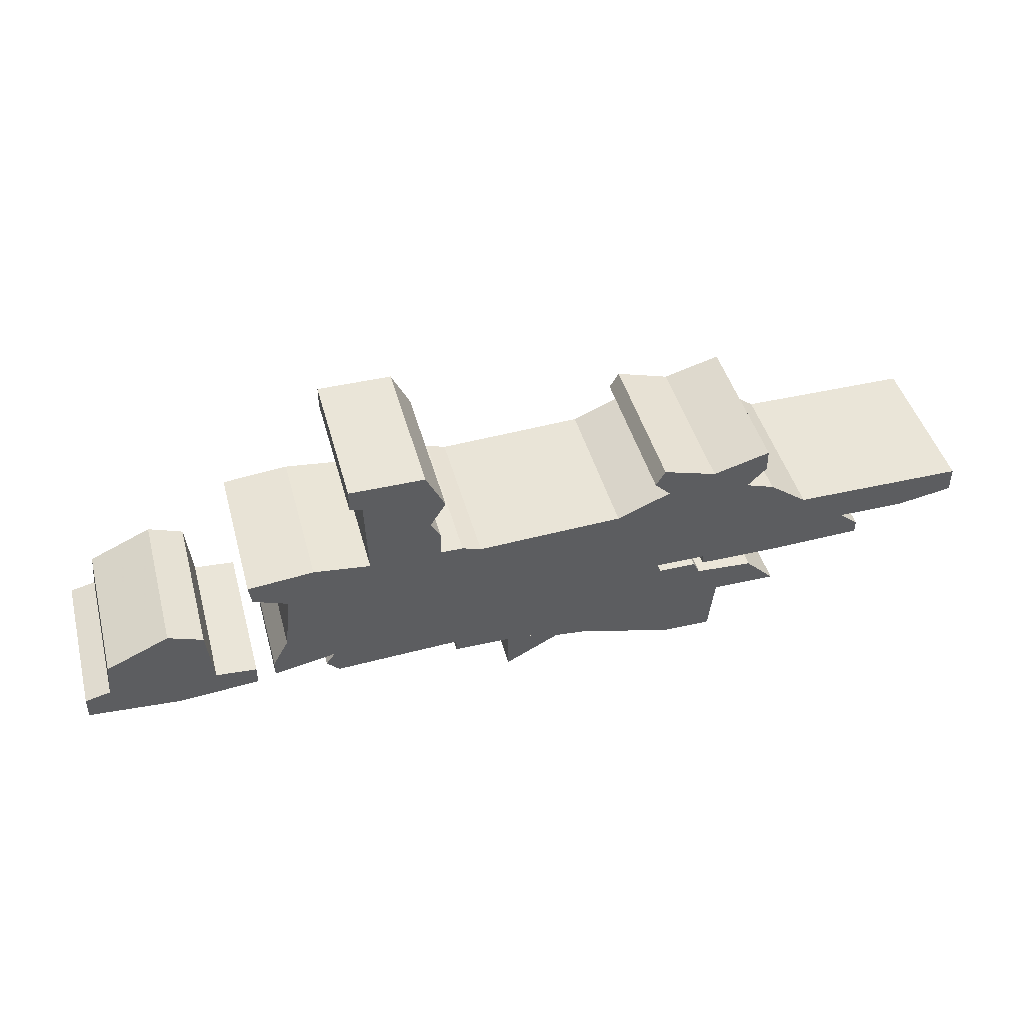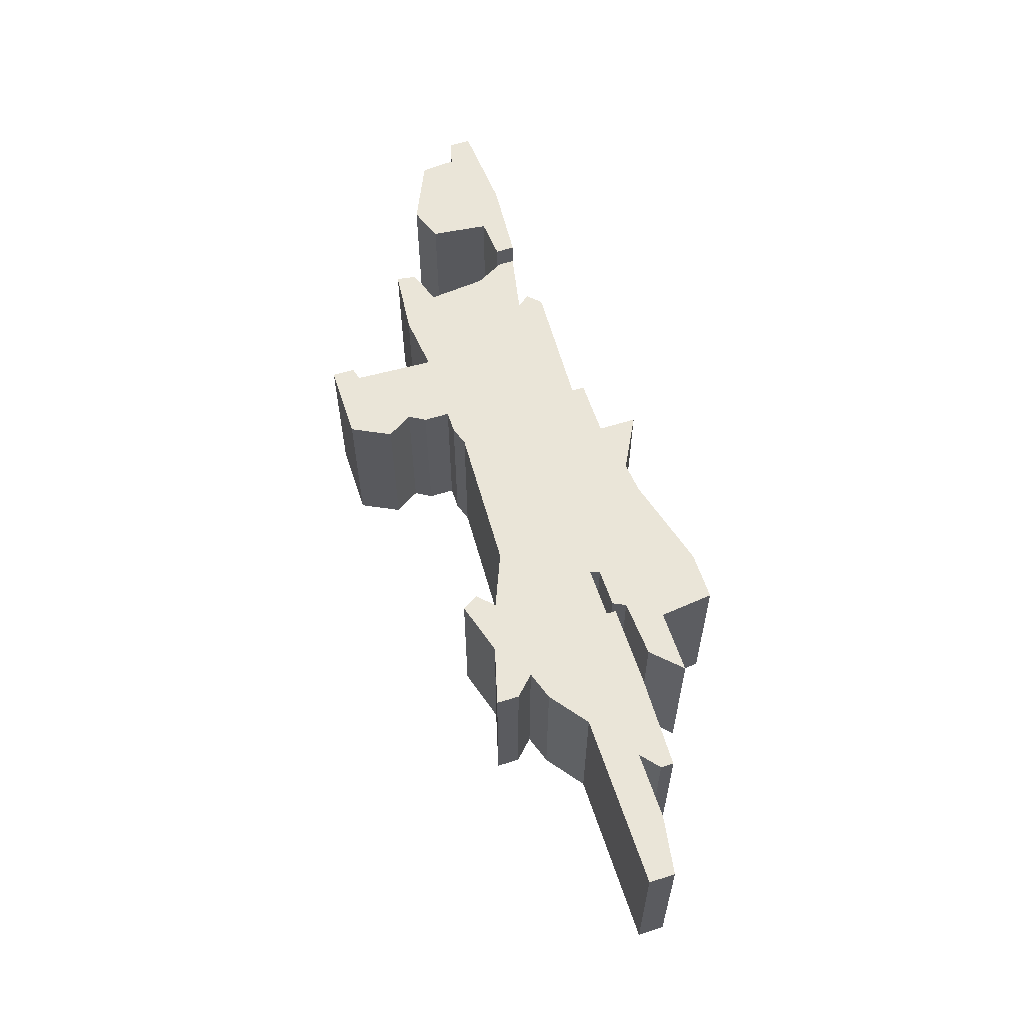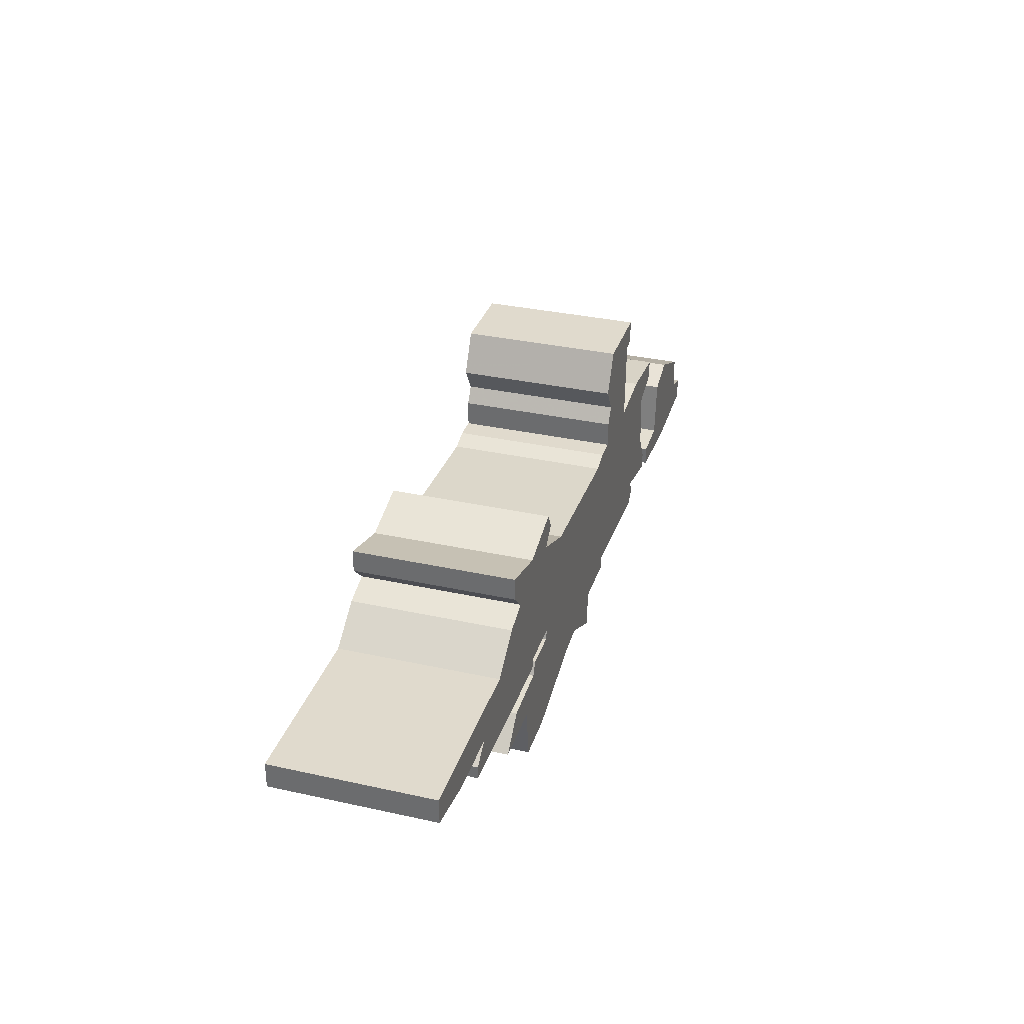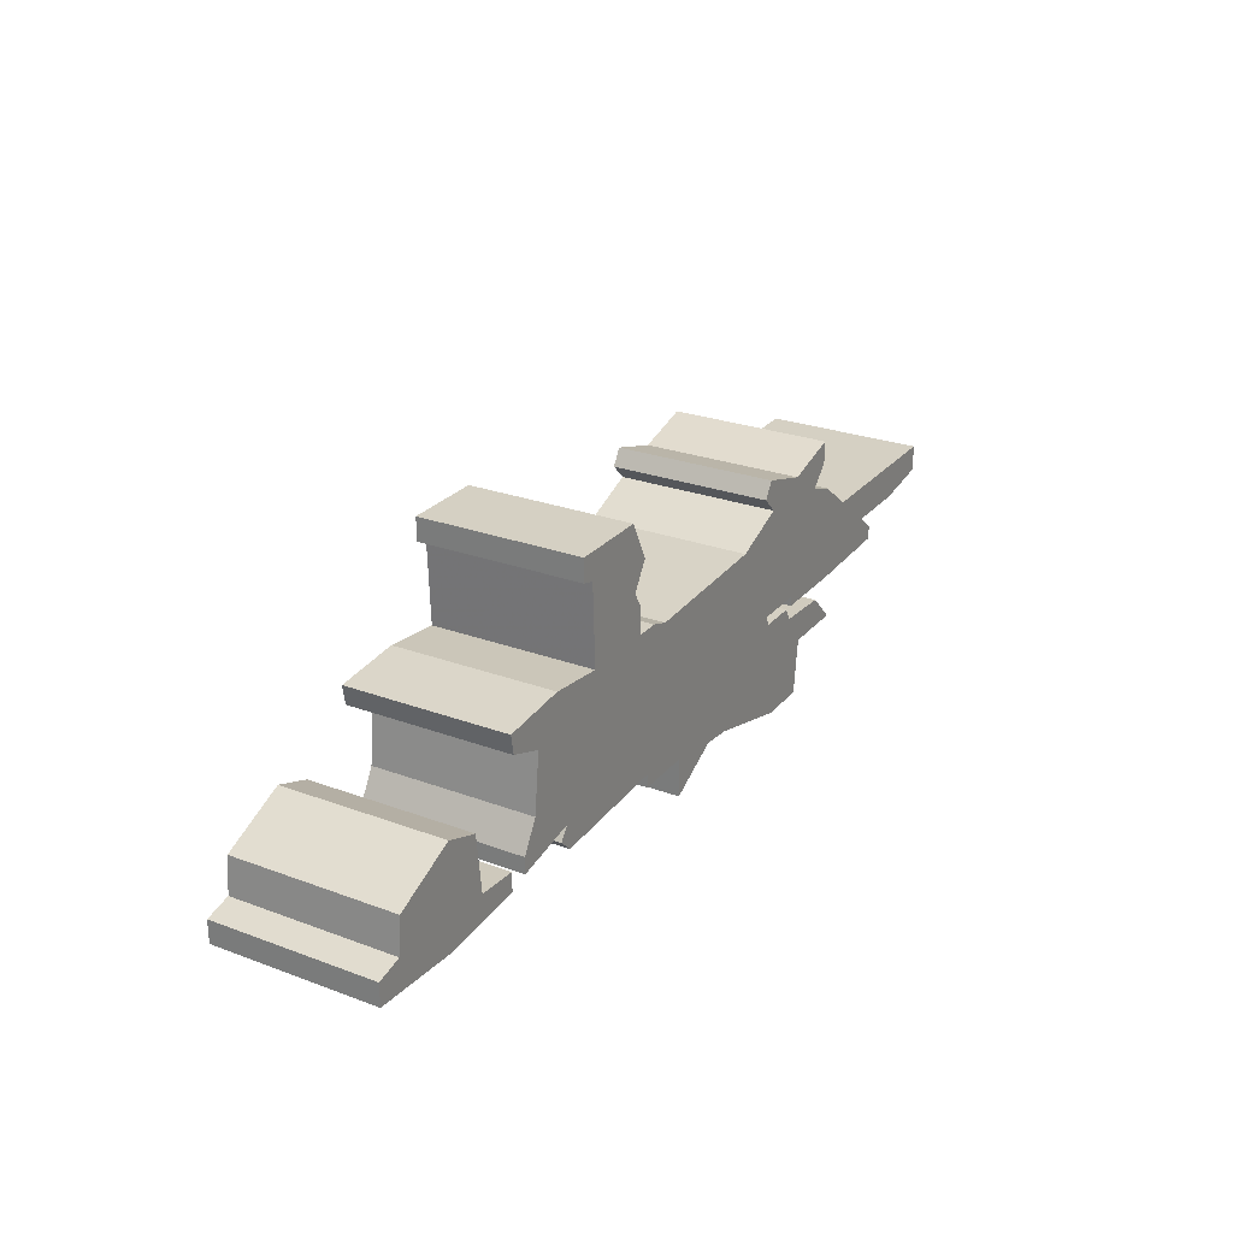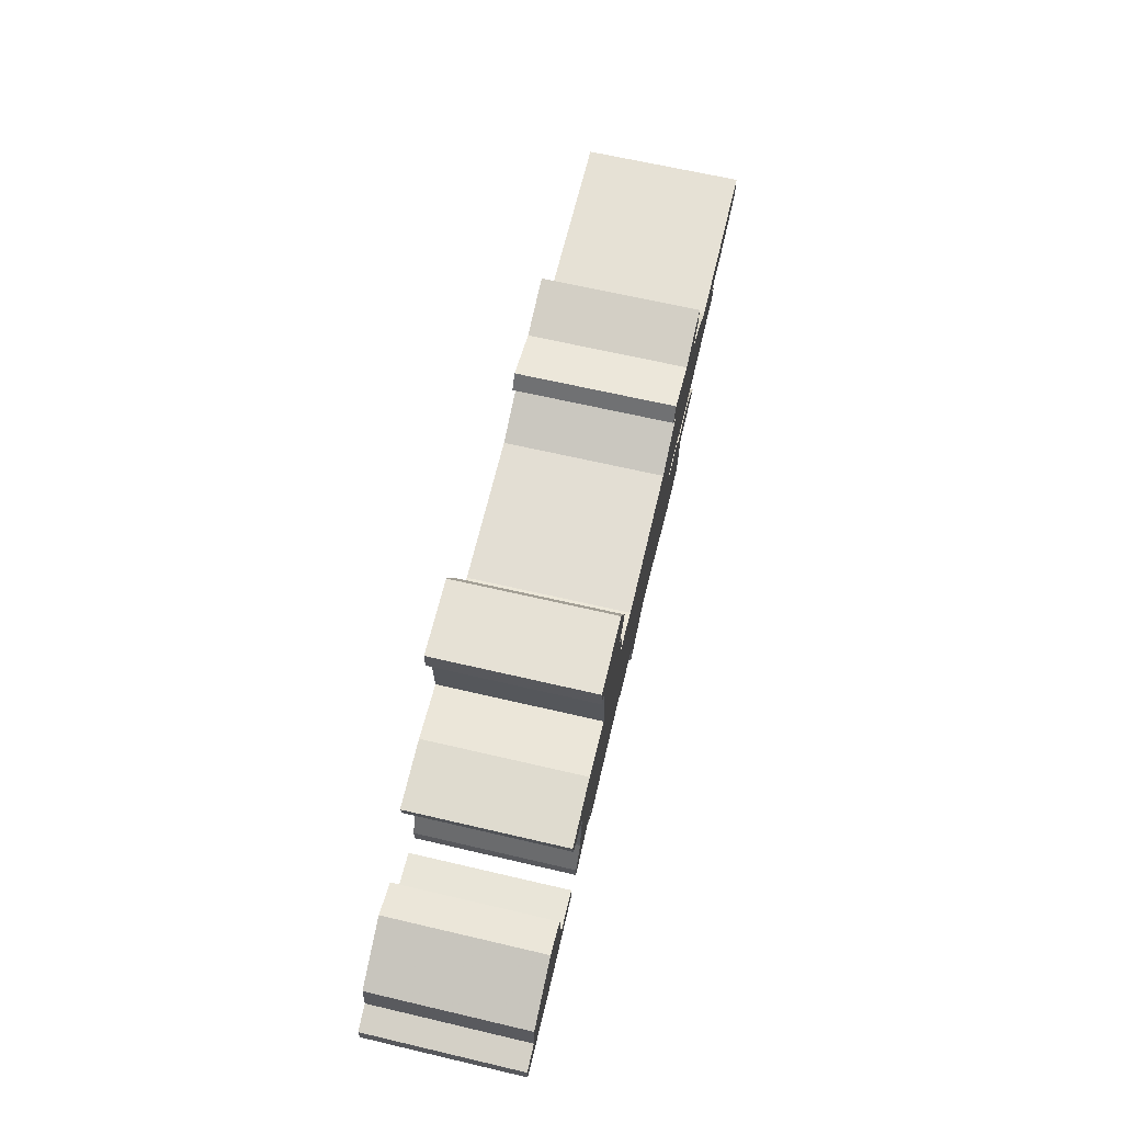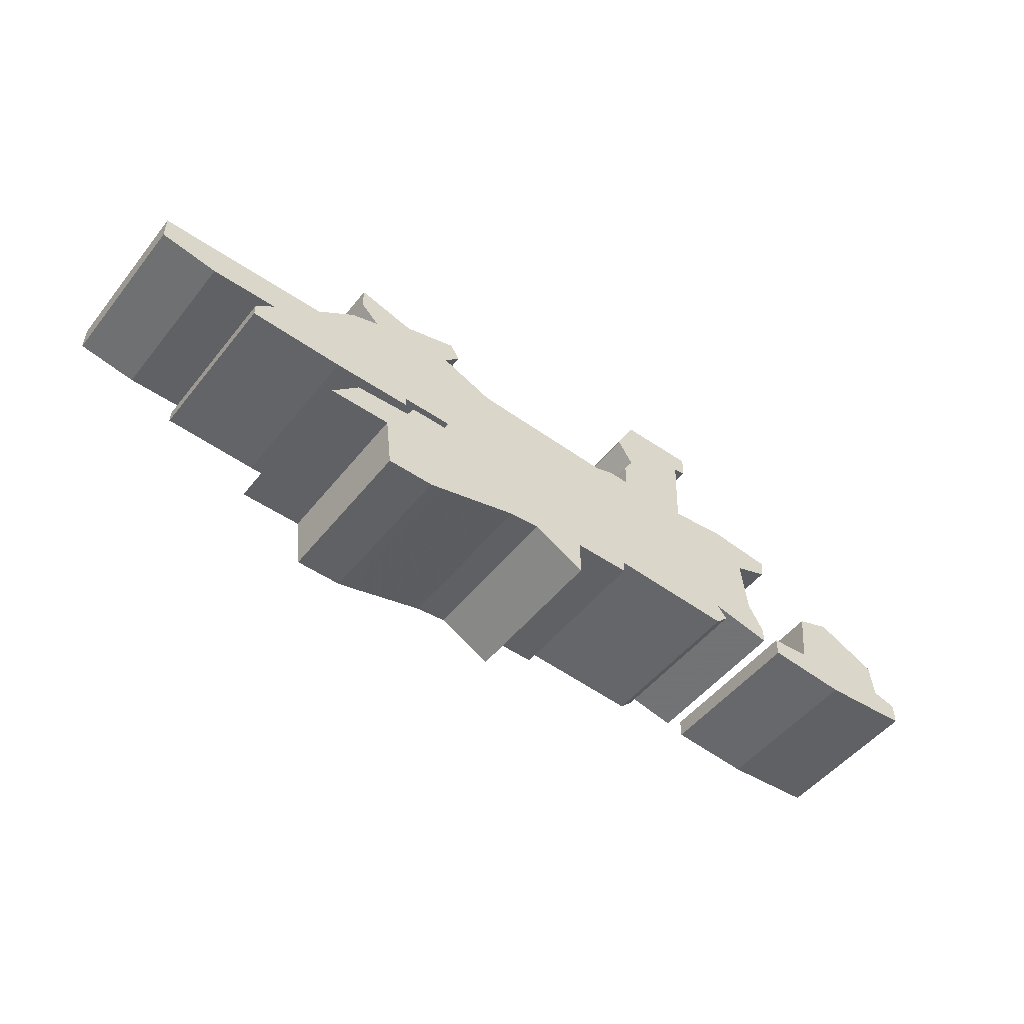
<metadata>
{"format":"obj","ext":"obj","renderer":"f3d","projection":"perspective","resolution":1024,"background":"white","views":[{"elev":44.7,"azim":165.0,"up":"+Y"},{"elev":58.9,"azim":-108.0,"up":"+Z"},{"elev":33.0,"azim":-73.0,"up":"+Y"},{"elev":26.0,"azim":120.5,"up":"+Y"},{"elev":64.6,"azim":103.3,"up":"+Y"},{"elev":-50.2,"azim":-37.0,"up":"+Y"}]}
</metadata>
<code>
g sbg_arkout_dn_remain03_m
v 0.28 0.81 0
v 0.33 0.73 0
v 0.3 0.68 0
v 0.3 0.6 0
v 0.23 0.6 0
v 0.17 0.58 0
v -0.29 0.6 0
v -0.46 0.67 0
v -0.41 0.72 0
v -0.44 0.77 0
v -0.61 0.72 0
v -0.79 0.77 0
v -0.79 0.7 0
v -0.73 0.64 0
v -0.82 0.61 0
v -0.94 0.52 0
v -1.48 0.52 0
v -1.48 0.44 0
v -1.3 0.41 0
v -1.09 0.41 0
v -1.15 0.36 0
v -1.15 0.32 0
v -0.85 0.31 0
v -0.6 0.31 0
v -0.6 0.34 0
v -0.44 0.34 0
v -0.45 0.31 0
v -0.57 0.31 0
v -0.59 0.27 0
v -0.77 0.26 0
v -0.86 0.17 0
v -0.66 0.17 0
v -0.64 0 0
v -0.49 0 0
v -0.45 0.01 0
v -0.19 0.08 0
v -0.09 0.09 0
v 0.08 0 0
v 0.08 0.12 0
v 0.26 0.12 0
v 0.26 0.16 0
v 0.66 0.14 0
v 0.7 0.18 0
v 0.67 0.22 0
v 0.87 0.18 0
v 0.87 0.23 0
v 0.82 0.32 0
v 0.8 0.5 0
v 0.91 0.54 0
v 0.92 0.6 0
v 0.71 0.62 0
v 0.53 0.6 0
v 0.54 0.85 0
v 0.58 0.86 0
v 0.58 0.93 0
v 0.34 0.93 0
v 1.08 0.41 0
v 1.06 0.23 0
v 0.93 0.22 0
v 0.93 0.16 0
v 1.19 0.14 0
v 1.48 0.16 0
v 1.48 0.23 0
v 1.4 0.25 0
v 1.39 0.36 0
v 1.19 0.45 0
v 0.28 0.81 0.5
v 0.33 0.73 0.5
v 0.3 0.68 0.5
v 0.3 0.6 0.5
v 0.23 0.6 0.5
v 0.17 0.58 0.5
v -0.29 0.6 0.5
v -0.46 0.67 0.5
v -0.41 0.72 0.5
v -0.44 0.77 0.5
v -0.61 0.72 0.5
v -0.79 0.77 0.5
v -0.79 0.7 0.5
v -0.73 0.64 0.5
v -0.82 0.61 0.5
v -0.94 0.52 0.5
v -1.48 0.52 0.5
v -1.48 0.44 0.5
v -1.3 0.41 0.5
v -1.09 0.41 0.5
v -1.15 0.36 0.5
v -1.15 0.32 0.5
v -0.85 0.31 0.5
v -0.6 0.31 0.5
v -0.6 0.34 0.5
v -0.44 0.34 0.5
v -0.45 0.31 0.5
v -0.57 0.31 0.5
v -0.59 0.27 0.5
v -0.77 0.26 0.5
v -0.86 0.17 0.5
v -0.66 0.17 0.5
v -0.64 0 0.5
v -0.49 0 0.5
v -0.45 0.01 0.5
v -0.19 0.08 0.5
v -0.09 0.09 0.5
v 0.08 0 0.5
v 0.08 0.12 0.5
v 0.26 0.12 0.5
v 0.26 0.16 0.5
v 0.66 0.14 0.5
v 0.7 0.18 0.5
v 0.67 0.22 0.5
v 0.87 0.18 0.5
v 0.87 0.23 0.5
v 0.82 0.32 0.5
v 0.8 0.5 0.5
v 0.91 0.54 0.5
v 0.92 0.6 0.5
v 0.71 0.62 0.5
v 0.53 0.6 0.5
v 0.54 0.85 0.5
v 0.58 0.86 0.5
v 0.58 0.93 0.5
v 0.34 0.93 0.5
v 1.08 0.41 0.5
v 1.06 0.23 0.5
v 0.93 0.22 0.5
v 0.93 0.16 0.5
v 1.19 0.14 0.5
v 1.48 0.16 0.5
v 1.48 0.23 0.5
v 1.4 0.25 0.5
v 1.39 0.36 0.5
v 1.19 0.45 0.5
g sbg_arkout_dn_remain03_m_0
f 56 55 53
f 55 54 53
f 56 53 2
f 52 51 48
f 49 48 50
f 48 51 50
f 52 48 44
f 48 47 44
f 45 44 46
f 44 47 46
f 53 52 2
f 44 43 42
f 42 41 44
f 41 40 39
f 39 38 37
f 39 37 36
f 41 39 36
f 35 34 33
f 36 35 33
f 33 32 27
f 32 31 30
f 32 30 29
f 32 29 27
f 41 33 27
f 29 28 27
f 41 27 26
f 7 6 41
f 25 24 23
f 23 22 20
f 22 21 20
f 23 20 16
f 23 16 15
f 19 18 17
f 19 17 16
f 20 19 16
f 25 23 15
f 25 14 8
f 25 15 14
f 8 7 26
f 26 25 8
f 13 11 14
f 12 11 13
f 11 10 8
f 10 9 8
f 11 8 14
f 26 7 41
f 41 6 4
f 6 5 4
f 52 44 41
f 4 3 52
f 3 2 52
f 4 52 41
f 56 2 1
f 66 65 61
f 64 63 62
f 65 64 61
f 64 62 61
f 60 59 58
f 61 60 58
f 66 61 58
f 66 58 57
f 56 121 55
f 121 56 122
f 54 119 53
f 119 54 120
f 55 120 54
f 120 55 121
f 52 117 51
f 117 52 118
f 49 114 48
f 114 49 115
f 50 115 49
f 115 50 116
f 51 116 50
f 116 51 117
f 48 113 47
f 113 48 114
f 45 110 44
f 110 45 111
f 46 111 45
f 111 46 112
f 47 112 46
f 112 47 113
f 53 118 52
f 118 53 119
f 43 108 42
f 108 43 109
f 44 109 43
f 109 44 110
f 42 107 41
f 107 42 108
f 40 105 39
f 105 40 106
f 41 106 40
f 106 41 107
f 38 103 37
f 103 38 104
f 39 104 38
f 104 39 105
f 37 102 36
f 102 37 103
f 36 107 41
f 107 36 102
f 34 99 33
f 99 34 100
f 35 100 34
f 100 35 101
f 36 101 35
f 101 36 102
f 33 102 36
f 102 33 99
f 33 98 32
f 98 33 99
f 31 96 30
f 96 31 97
f 32 97 31
f 97 32 98
f 30 95 29
f 95 30 96
f 41 99 33
f 99 41 107
f 28 93 27
f 93 28 94
f 29 94 28
f 94 29 95
f 27 92 26
f 92 27 93
f 7 72 6
f 72 7 73
f 24 89 23
f 89 24 90
f 25 90 24
f 90 25 91
f 23 88 22
f 88 23 89
f 21 86 20
f 86 21 87
f 22 87 21
f 87 22 88
f 16 81 15
f 81 16 82
f 18 83 17
f 83 18 84
f 19 84 18
f 84 19 85
f 17 82 16
f 82 17 83
f 20 85 19
f 85 20 86
f 15 80 14
f 80 15 81
f 8 73 7
f 73 8 74
f 26 91 25
f 91 26 92
f 14 79 13
f 79 14 80
f 12 77 11
f 77 12 78
f 13 78 12
f 78 13 79
f 11 76 10
f 76 11 77
f 9 74 8
f 74 9 75
f 10 75 9
f 75 10 76
f 5 70 4
f 70 5 71
f 6 71 5
f 71 6 72
f 4 69 3
f 69 4 70
f 3 68 2
f 68 3 69
f 2 67 1
f 67 2 68
f 1 122 56
f 122 1 67
f 66 131 65
f 131 66 132
f 63 128 62
f 128 63 129
f 64 129 63
f 129 64 130
f 65 130 64
f 130 65 131
f 62 127 61
f 127 62 128
f 59 124 58
f 124 59 125
f 60 125 59
f 125 60 126
f 61 126 60
f 126 61 127
f 58 123 57
f 123 58 124
f 57 132 66
f 132 57 123
f 119 121 122
f 119 120 121
f 68 119 122
f 114 117 118
f 116 114 115
f 116 117 114
f 110 114 118
f 110 113 114
f 112 110 111
f 112 113 110
f 68 118 119
f 108 109 110
f 110 107 108
f 105 106 107
f 103 104 105
f 102 103 105
f 102 105 107
f 99 100 101
f 99 101 102
f 93 98 99
f 96 97 98
f 95 96 98
f 93 95 98
f 93 99 107
f 93 94 95
f 92 93 107
f 107 72 73
f 89 90 91
f 86 88 89
f 86 87 88
f 82 86 89
f 81 82 89
f 83 84 85
f 82 83 85
f 82 85 86
f 81 89 91
f 74 80 91
f 80 81 91
f 92 73 74
f 74 91 92
f 80 77 79
f 79 77 78
f 74 76 77
f 74 75 76
f 80 74 77
f 107 73 92
f 70 72 107
f 70 71 72
f 107 110 118
f 118 69 70
f 118 68 69
f 107 118 70
f 67 68 122
f 127 131 132
f 128 129 130
f 127 130 131
f 127 128 130
f 124 125 126
f 124 126 127
f 124 127 132
f 123 124 132

</code>
